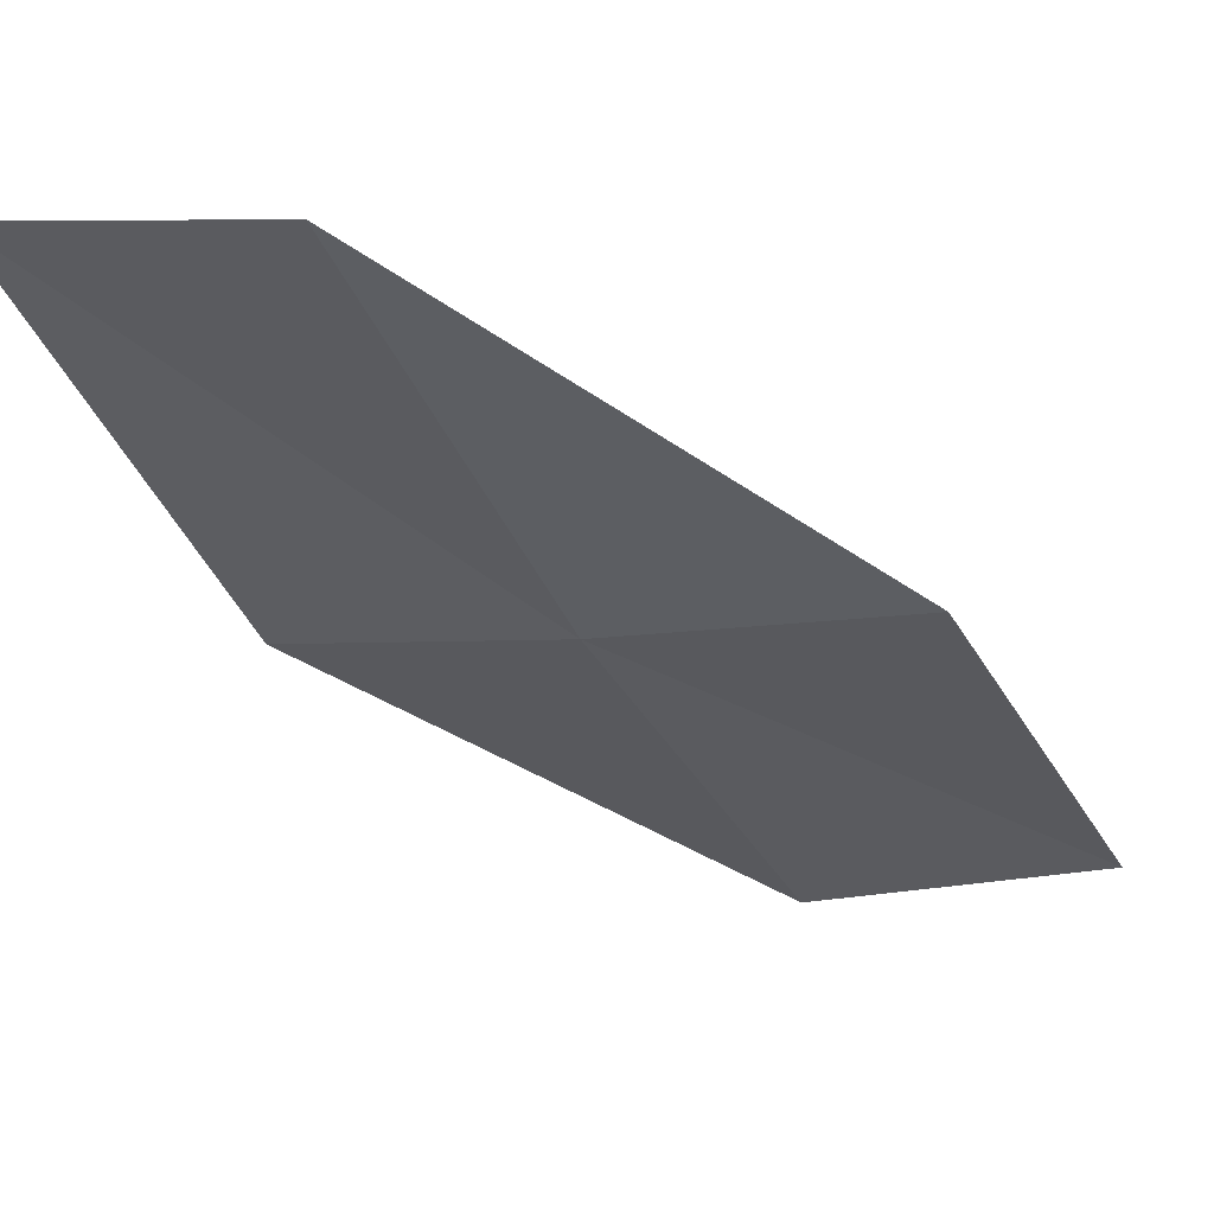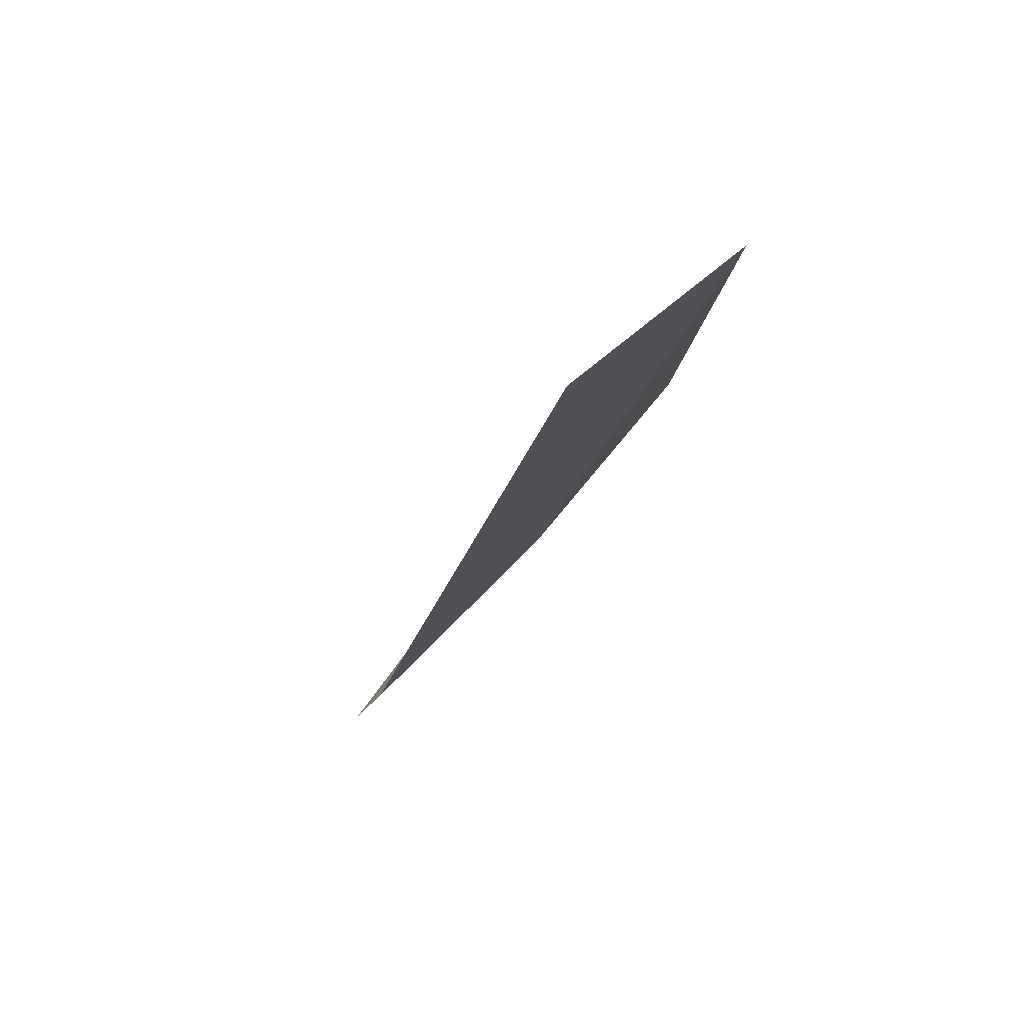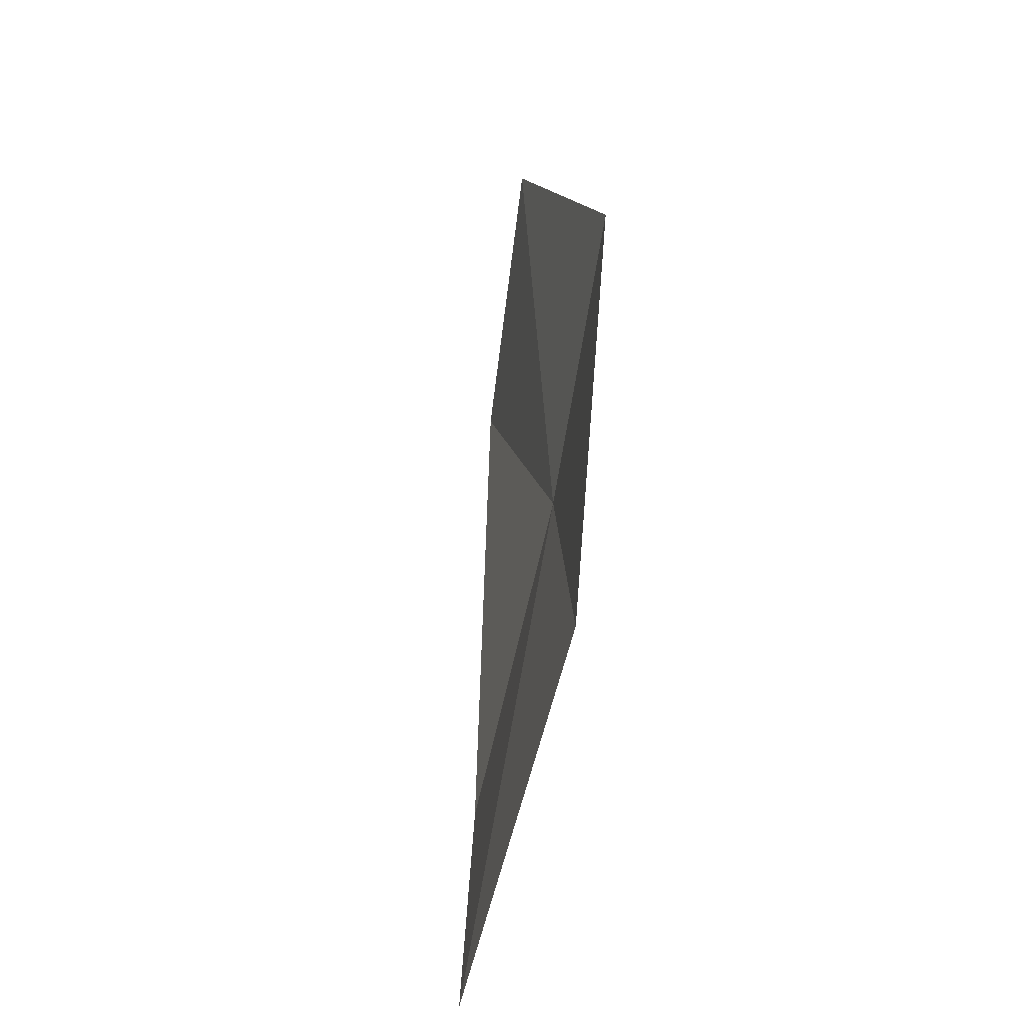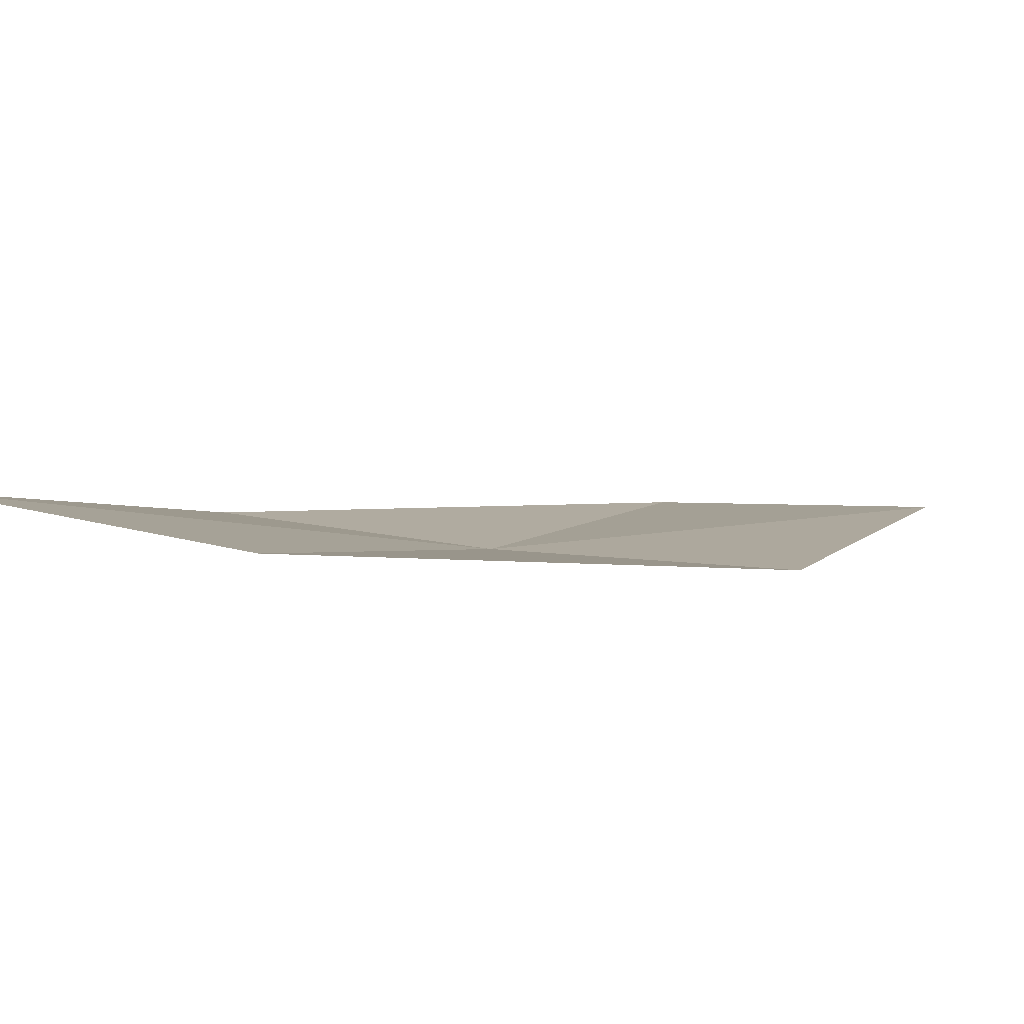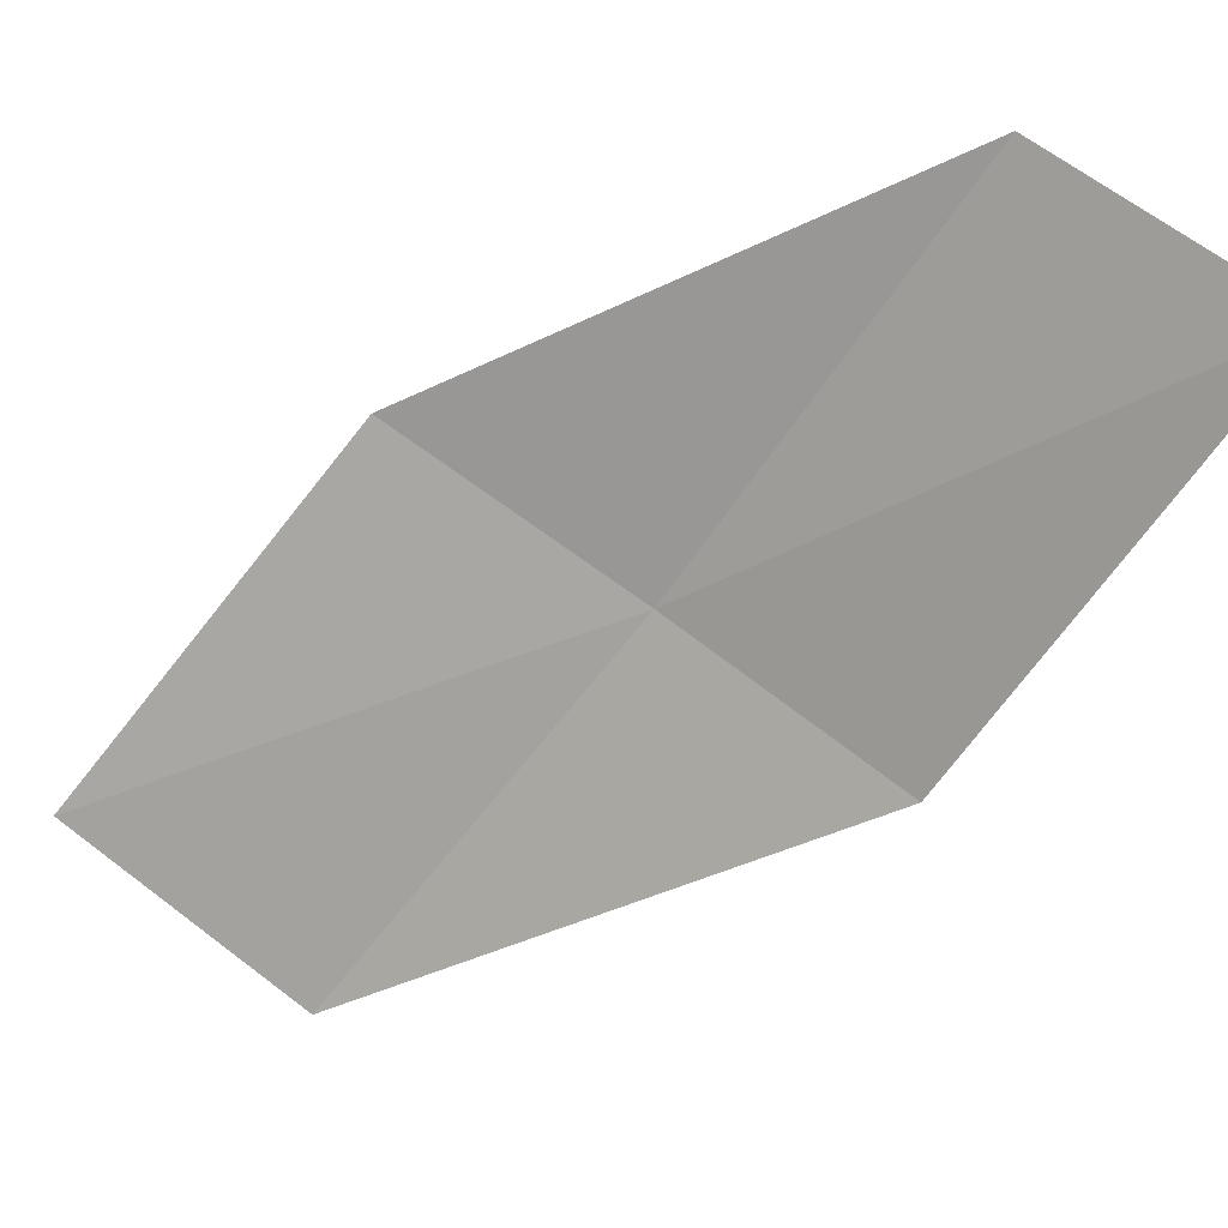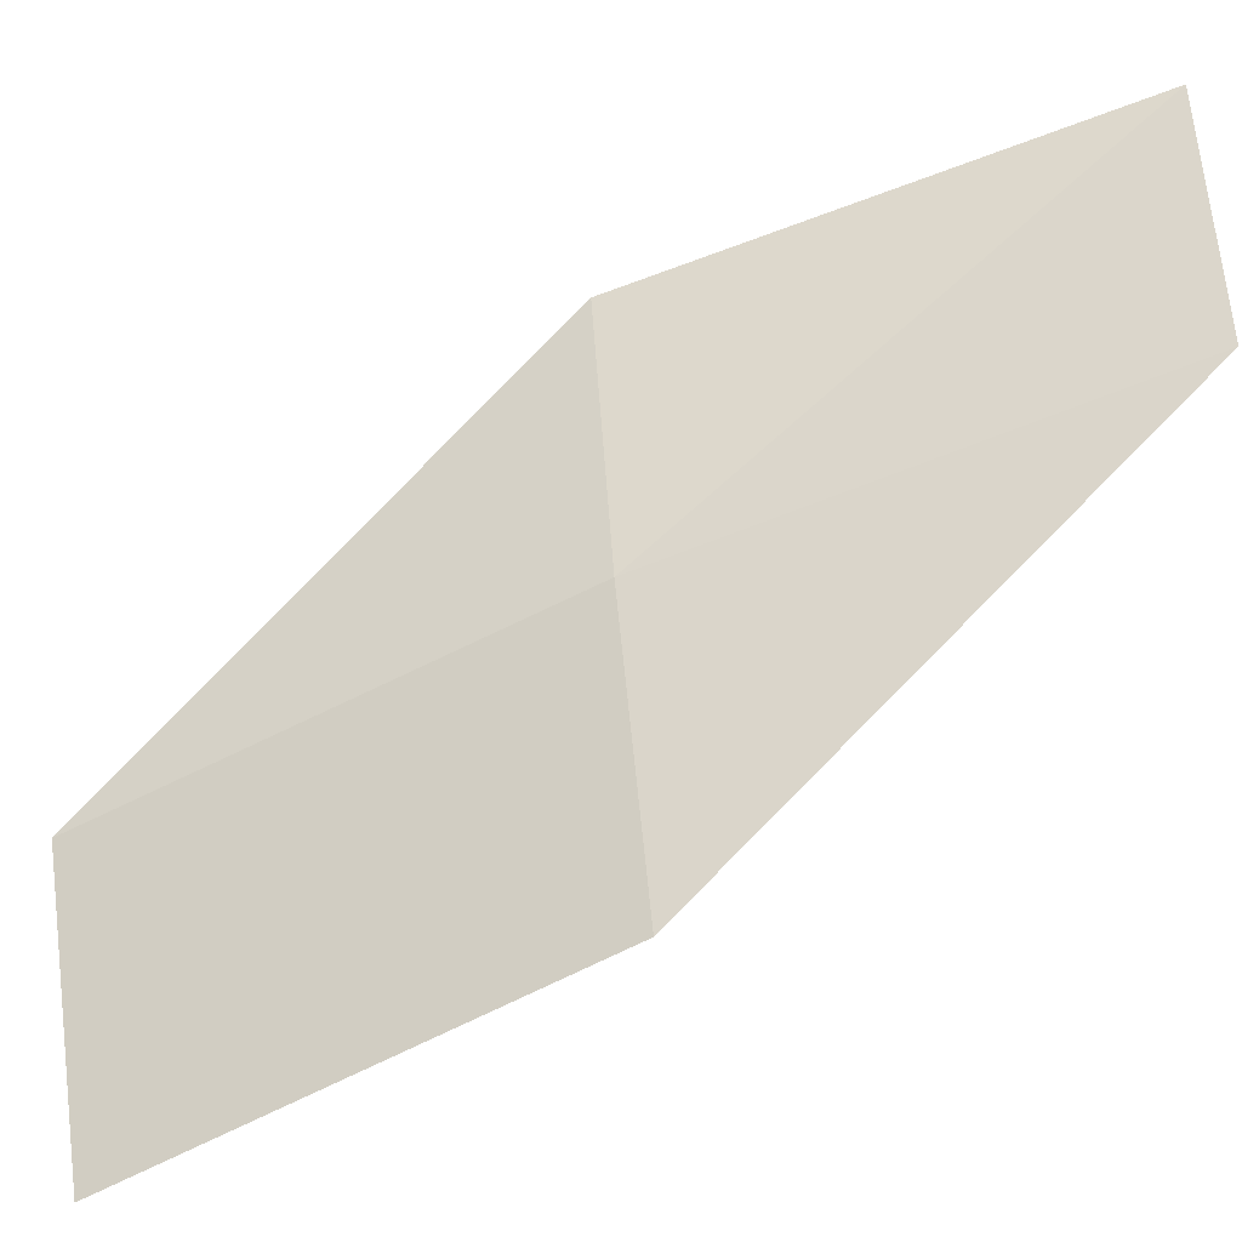
<metadata>
{"format":"obj","ext":"obj","renderer":"f3d","projection":"perspective","resolution":1024,"background":"white","views":[{"elev":20.5,"azim":112.7,"up":"+Y"},{"elev":27.4,"azim":39.2,"up":"+Y"},{"elev":1.0,"azim":-42.5,"up":"+Z"},{"elev":59.3,"azim":110.7,"up":"+Y"},{"elev":49.6,"azim":-42.2,"up":"+Y"},{"elev":-43.2,"azim":73.7,"up":"+Z"}]}
</metadata>
<code>
v 19.1 -15.47 10.72
v 17.48 -17.31 10.3
v 17.17 -17 8.859
v 18.82 -15.24 9.266
v 19.29 -15.63 12.07
v 20.51 -13.47 11.15
v 20.66 -13.57 12.51
f 1 3 2
f 1 4 3
f 1 2 5
f 1 6 4
f 1 5 7
f 1 7 6

</code>
